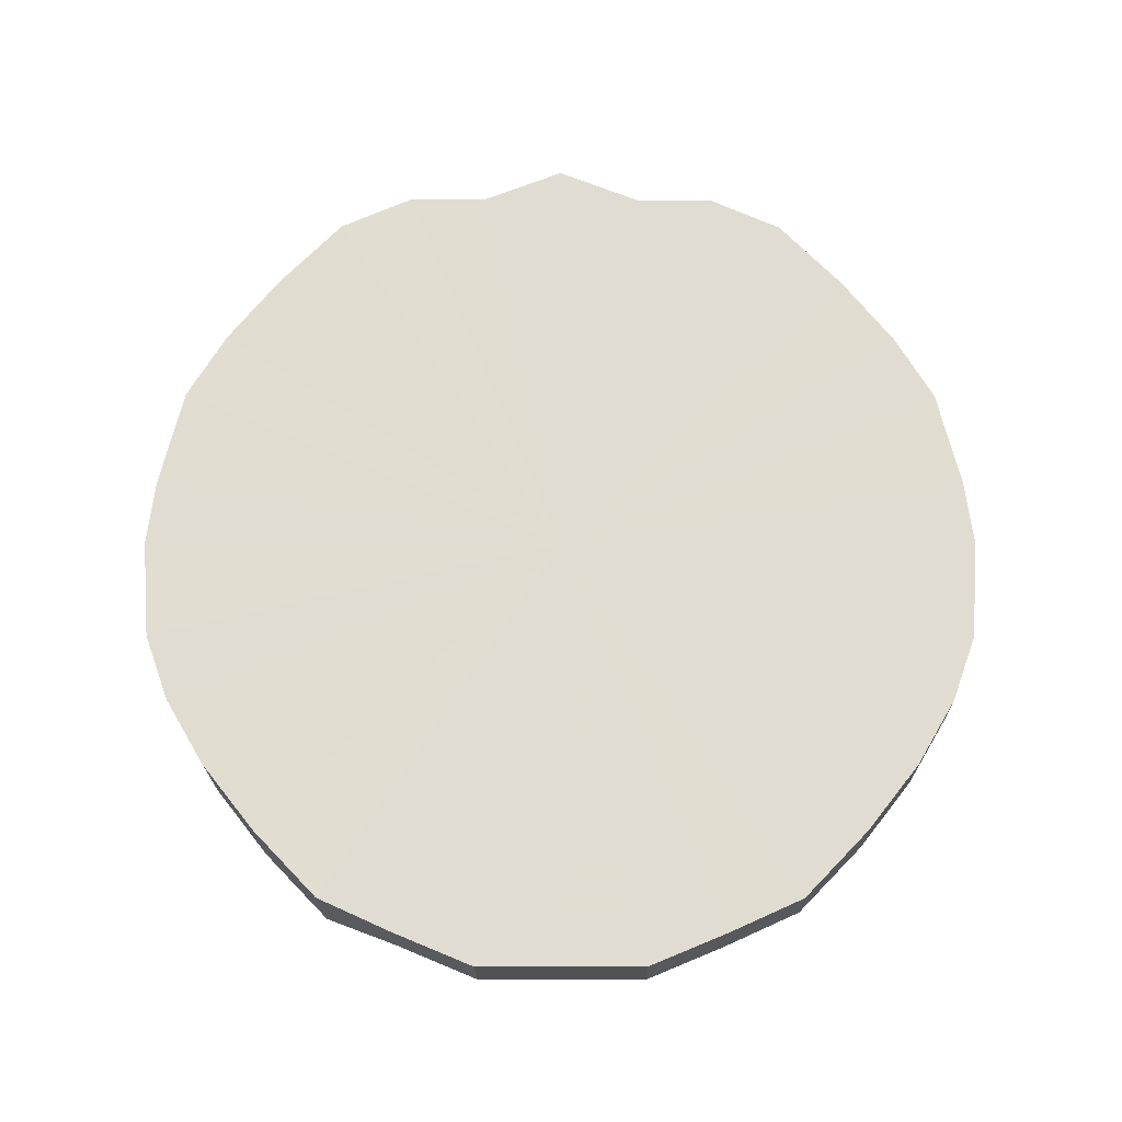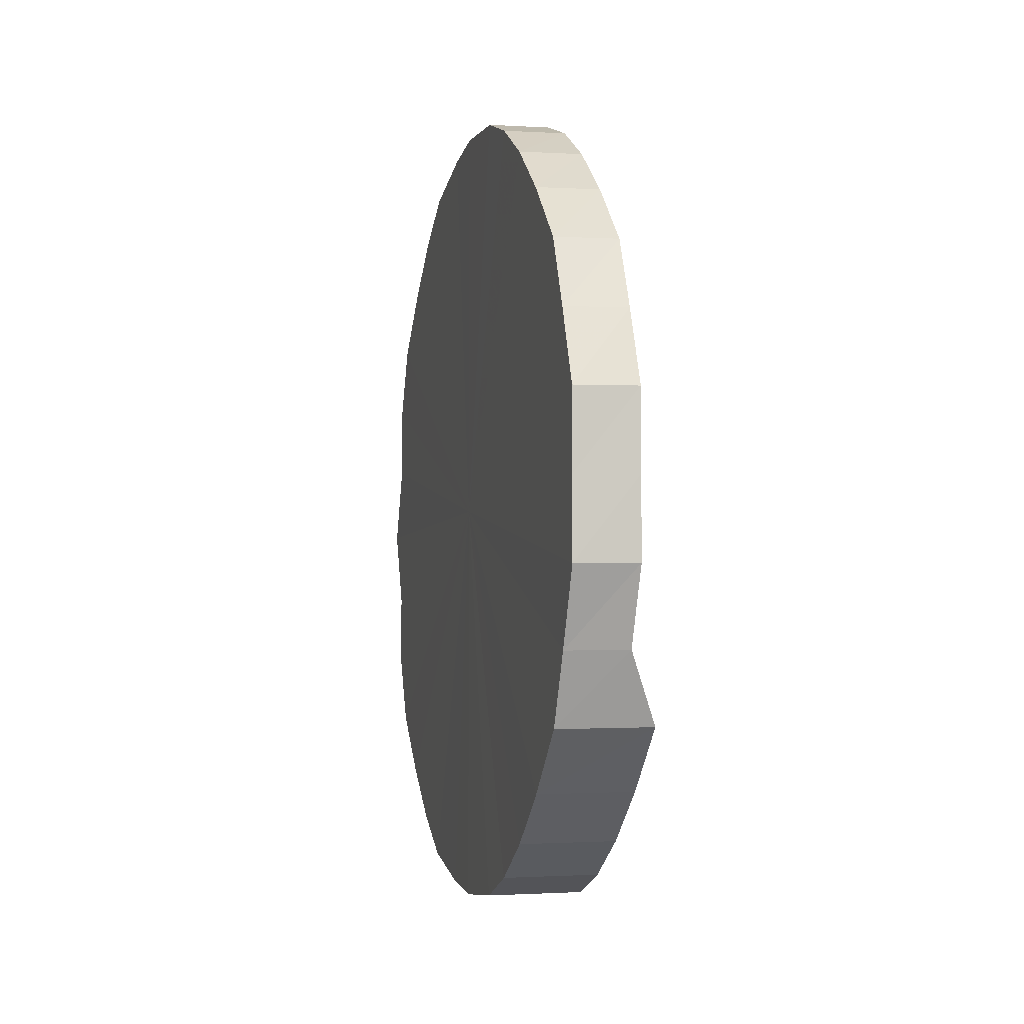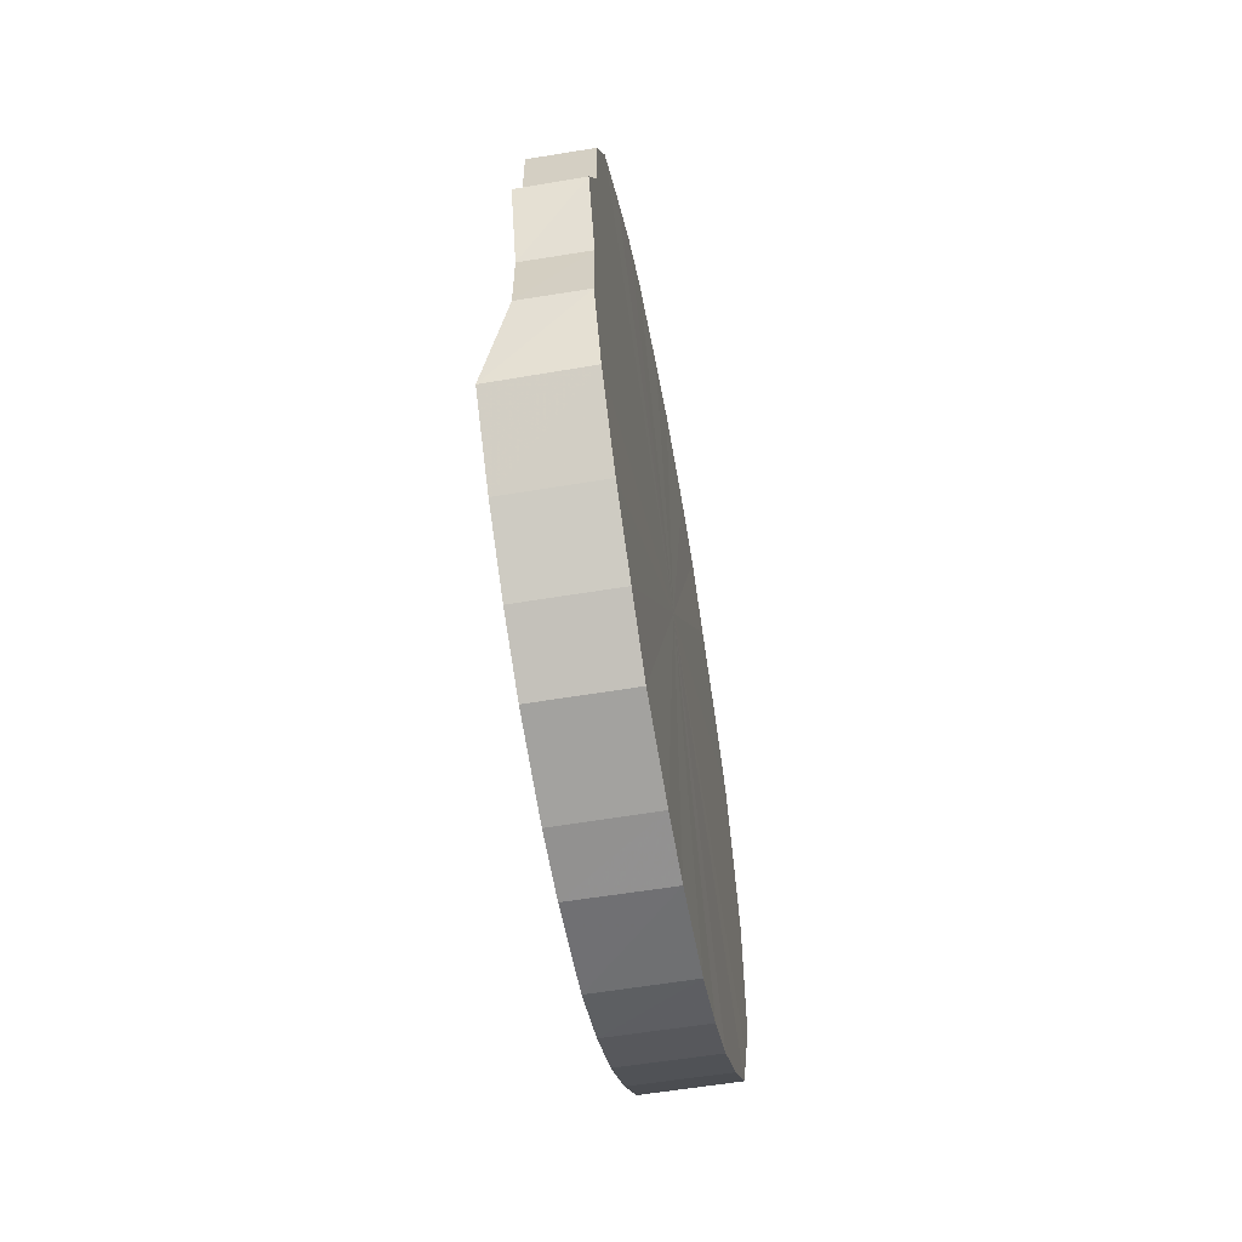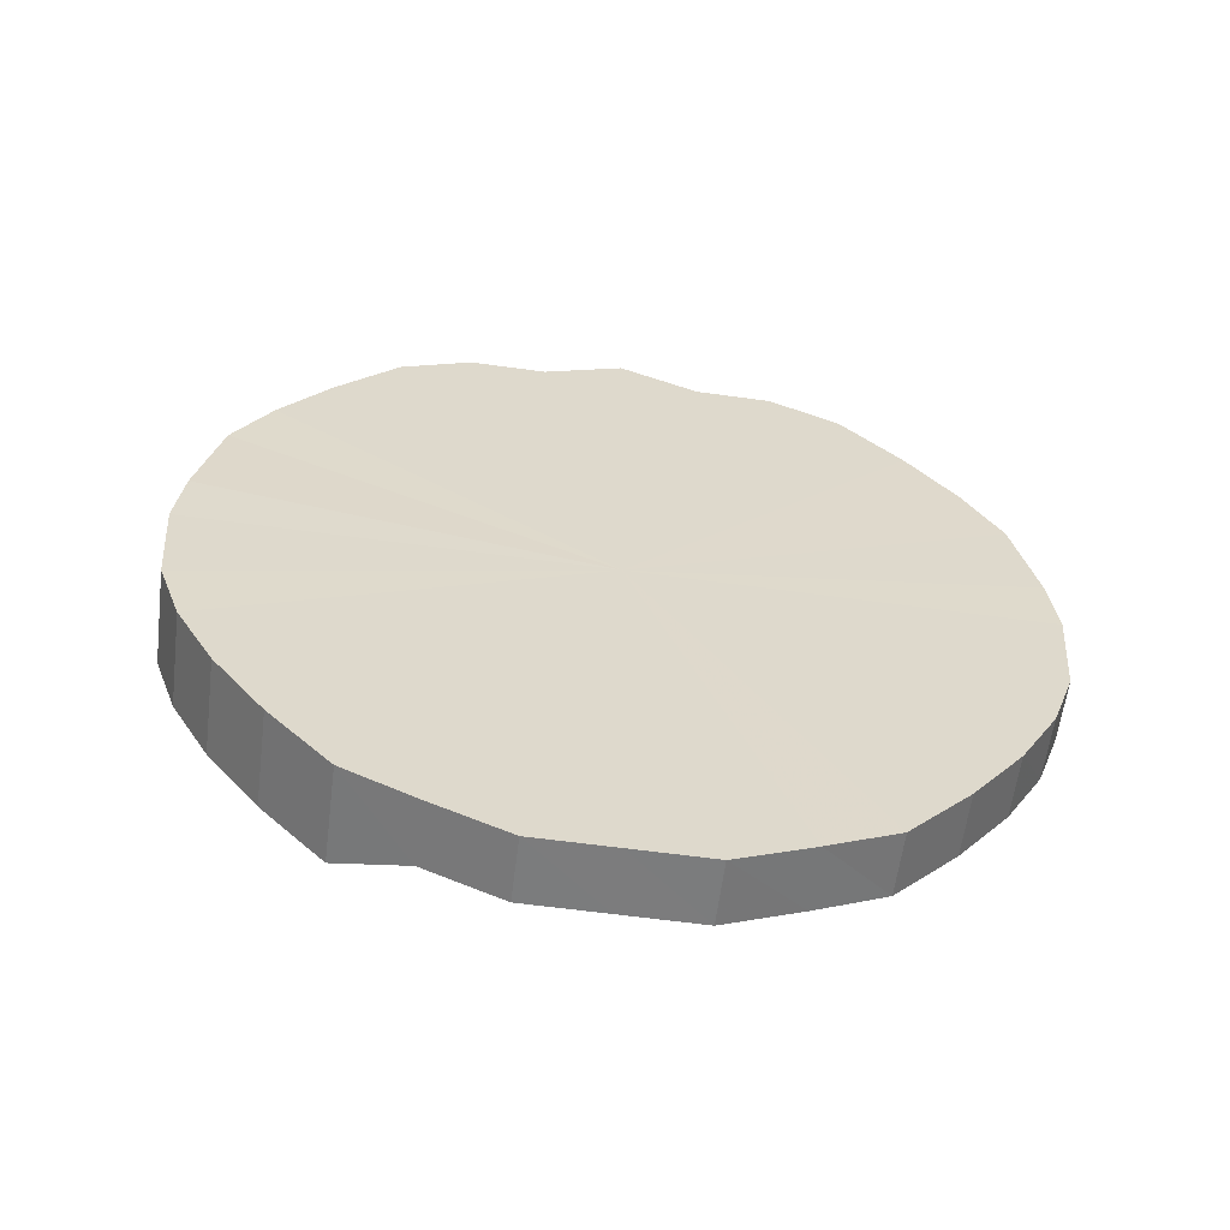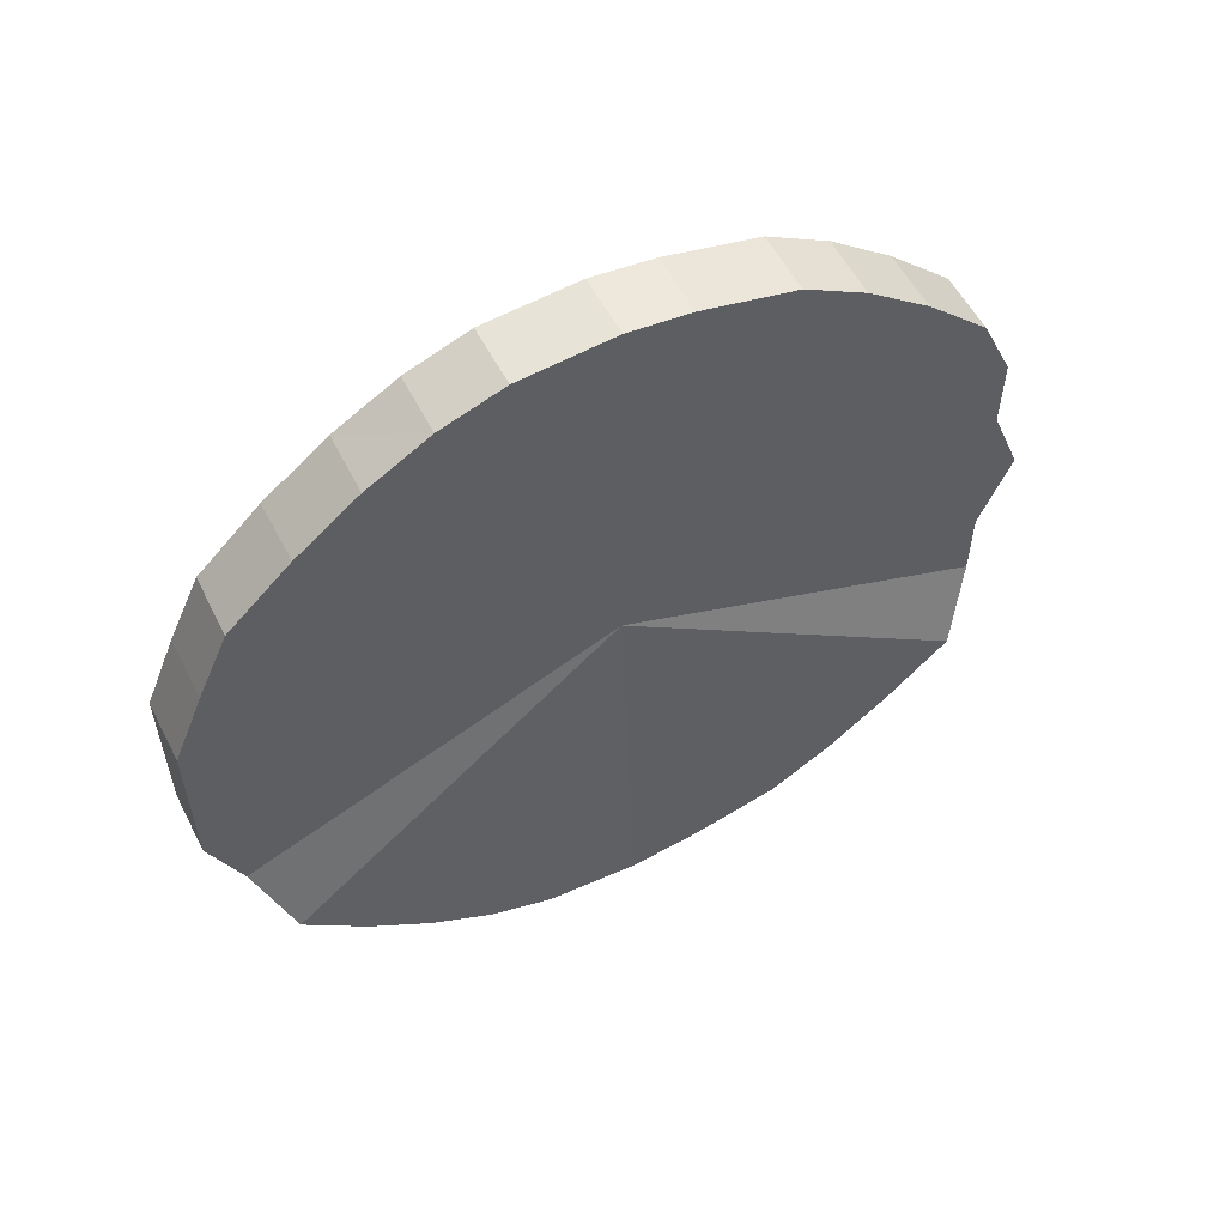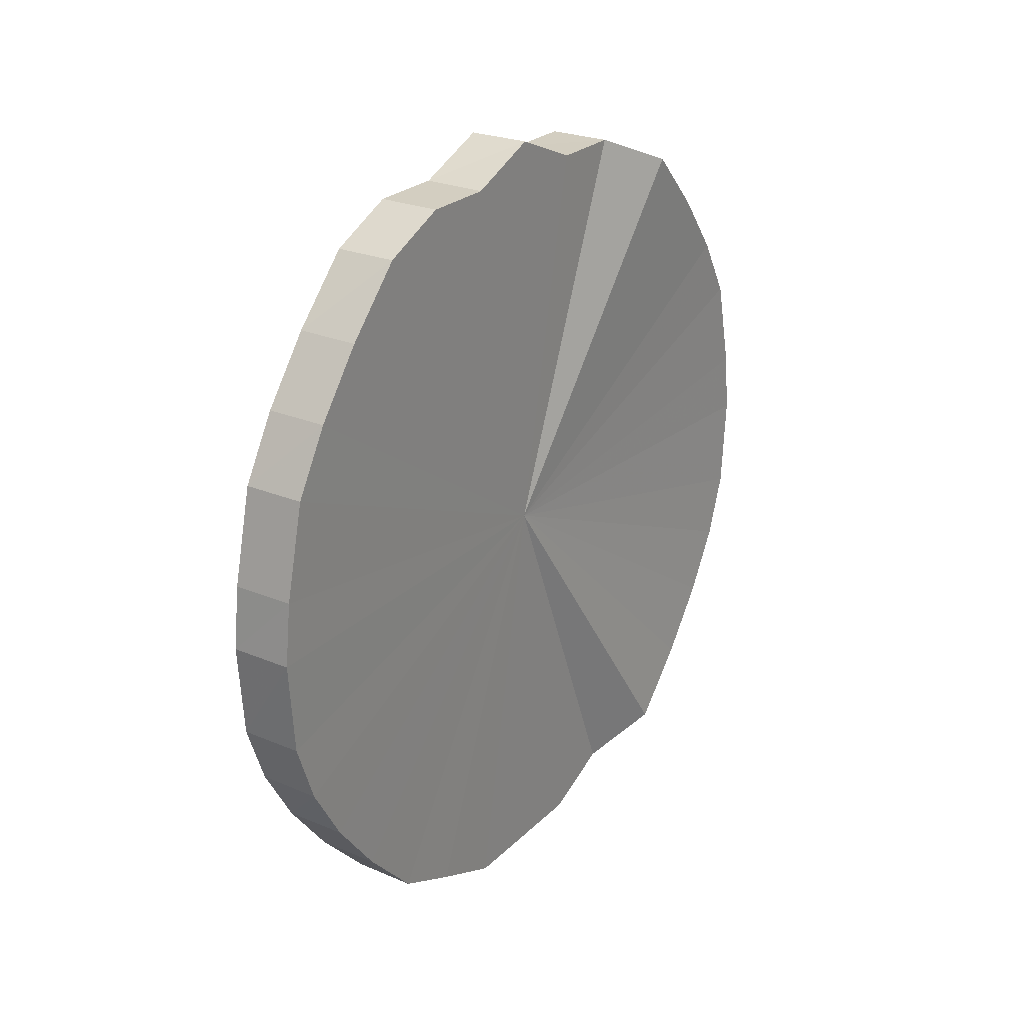
<metadata>
{"format":"obj","ext":"obj","renderer":"f3d","projection":"perspective","resolution":1024,"background":"white","views":[{"elev":-20.7,"azim":-90.3,"up":"+Y"},{"elev":-4.8,"azim":-13.9,"up":"+Z"},{"elev":-59.7,"azim":-169.9,"up":"+Z"},{"elev":-58.4,"azim":-98.2,"up":"+Y"},{"elev":56.5,"azim":63.3,"up":"+Z"},{"elev":24.9,"azim":33.6,"up":"+Y"}]}
</metadata>
<code>
o 23263
v 2230 1875 9.156
v 2230 1875 9.181
v 2230 1875 9.155
v 2230 1875 9.204
v 2230 1875 9.18
v 2230 1875 9.131
v 2230 1875 9.13
v 2230 1875 9.226
v 2230 1875 9.204
v 2230 1875 9.107
v 2230 1875 9.106
v 2230 1875 9.246
v 2230 1875 9.226
v 2230 1875 9.085
v 2230 1875 9.084
v 2230 1875 9.262
v 2230 1875 9.245
v 2230 1875 9.066
v 2230 1875 9.065
v 2230 1875 9.273
v 2230 1875 9.261
v 2230 1875 9.05
v 2230 1875 9.049
v 2230 1875 9.281
v 2230 1875 9.273
v 2230 1875 9.038
v 2230 1875 9.037
v 2230 1876 9.283
v 2230 1875 9.28
v 2230 1875 9.031
v 2230 1875 9.03
v 2230 1876 9.281
v 2230 1876 9.283
v 2230 1876 9.028
v 2230 1876 9.028
v 2230 1876 9.273
v 2230 1876 9.28
v 2230 1876 9.031
v 2230 1876 9.03
v 2230 1876 9.262
v 2230 1876 9.273
v 2230 1876 9.038
v 2230 1876 9.037
v 2230 1876 9.246
v 2230 1876 9.261
v 2230 1876 9.05
v 2230 1876 9.049
v 2230 1876 9.226
v 2230 1876 9.245
v 2230 1876 9.066
v 2230 1876 9.065
v 2230 1876 9.204
v 2230 1876 9.226
v 2230 1876 9.085
v 2230 1876 9.084
v 2230 1876 9.181
v 2230 1876 9.204
v 2230 1876 9.107
v 2230 1876 9.106
v 2230 1876 9.156
v 2230 1876 9.18
v 2230 1876 9.131
v 2230 1876 9.13
v 2230 1876 9.155
v 2230 1875 9.155
v 2230 1875 9.181
v 2230 1875 9.18
v 2230 1875 9.204
v 2230 1875 9.204
v 2230 1875 9.13
v 2230 1875 9.156
v 2230 1875 9.106
v 2230 1875 9.131
v 2230 1875 9.226
v 2230 1875 9.226
v 2230 1875 9.084
v 2230 1875 9.107
v 2230 1875 9.065
v 2230 1875 9.085
v 2230 1875 9.246
v 2230 1875 9.245
v 2230 1875 9.049
v 2230 1875 9.066
v 2230 1875 9.037
v 2230 1875 9.05
v 2230 1875 9.262
v 2230 1875 9.261
v 2230 1875 9.03
v 2230 1875 9.038
v 2230 1876 9.028
v 2230 1875 9.031
v 2230 1875 9.273
v 2230 1875 9.273
v 2230 1876 9.03
v 2230 1876 9.028
v 2230 1876 9.037
v 2230 1876 9.031
v 2230 1875 9.281
v 2230 1875 9.28
v 2230 1876 9.049
v 2230 1876 9.038
v 2230 1876 9.065
v 2230 1876 9.05
v 2230 1876 9.283
v 2230 1876 9.283
v 2230 1876 9.084
v 2230 1876 9.066
v 2230 1876 9.106
v 2230 1876 9.085
v 2230 1876 9.281
v 2230 1876 9.28
v 2230 1876 9.13
v 2230 1876 9.107
v 2230 1876 9.155
v 2230 1876 9.131
v 2230 1876 9.273
v 2230 1876 9.273
v 2230 1876 9.18
v 2230 1876 9.156
v 2230 1876 9.204
v 2230 1876 9.181
v 2230 1876 9.262
v 2230 1876 9.261
v 2230 1876 9.226
v 2230 1876 9.204
v 2230 1876 9.245
v 2230 1876 9.226
v 2230 1876 9.246
v 2230 1876 9.156
v 2230 1875 9.181
v 2230 1875 9.156
v 2230 1875 9.204
v 2230 1875 9.131
v 2230 1875 9.226
v 2230 1875 9.107
v 2230 1875 9.246
v 2230 1875 9.085
v 2230 1875 9.262
v 2230 1875 9.066
v 2230 1875 9.273
v 2230 1875 9.05
v 2230 1875 9.281
v 2230 1875 9.038
v 2230 1876 9.283
v 2230 1875 9.031
v 2230 1876 9.281
v 2230 1876 9.028
v 2230 1876 9.273
v 2230 1876 9.031
v 2230 1876 9.262
v 2230 1876 9.038
v 2230 1876 9.246
v 2230 1876 9.05
v 2230 1876 9.226
v 2230 1876 9.066
v 2230 1876 9.204
v 2230 1876 9.085
v 2230 1876 9.181
v 2230 1876 9.107
v 2230 1876 9.156
v 2230 1876 9.131
v 2230 1876 9.155
v 2230 1875 9.155
v 2230 1875 9.18
v 2230 1875 9.13
v 2230 1875 9.204
v 2230 1875 9.106
v 2230 1875 9.226
v 2230 1875 9.084
v 2230 1875 9.245
v 2230 1875 9.065
v 2230 1875 9.261
v 2230 1875 9.049
v 2230 1875 9.273
v 2230 1875 9.037
v 2230 1875 9.28
v 2230 1875 9.03
v 2230 1876 9.283
v 2230 1876 9.028
v 2230 1876 9.28
v 2230 1876 9.03
v 2230 1876 9.273
v 2230 1876 9.037
v 2230 1876 9.261
v 2230 1876 9.049
v 2230 1876 9.245
v 2230 1876 9.065
v 2230 1876 9.226
v 2230 1876 9.084
v 2230 1876 9.204
v 2230 1876 9.106
v 2230 1876 9.18
v 2230 1876 9.13
v 2230 1876 9.155
f 1 2 3
f 2 4 5
f 6 1 7
f 4 8 9
f 10 6 11
f 8 12 13
f 14 10 15
f 12 16 17
f 18 14 19
f 16 20 21
f 22 18 23
f 20 24 25
f 26 22 27
f 24 28 29
f 30 26 31
f 28 32 33
f 34 30 35
f 32 36 37
f 38 34 39
f 36 40 41
f 42 38 43
f 40 44 45
f 46 42 47
f 44 48 49
f 50 46 51
f 48 52 53
f 54 50 55
f 52 56 57
f 58 54 59
f 56 60 61
f 62 58 63
f 60 62 64
f 65 66 67
f 67 68 69
f 70 71 65
f 72 73 70
f 69 74 75
f 76 77 72
f 78 79 76
f 75 80 81
f 82 83 78
f 84 85 82
f 81 86 87
f 88 89 84
f 90 91 88
f 87 92 93
f 94 95 90
f 96 97 94
f 93 98 99
f 100 101 96
f 102 103 100
f 99 104 105
f 106 107 102
f 108 109 106
f 105 110 111
f 112 113 108
f 114 115 112
f 111 116 117
f 118 119 114
f 120 121 118
f 117 122 123
f 124 125 120
f 126 127 124
f 123 128 126
f 129 130 131
f 129 132 130
f 129 131 133
f 129 134 132
f 129 133 135
f 129 136 134
f 129 135 137
f 129 138 136
f 129 137 139
f 129 140 138
f 129 139 141
f 129 142 140
f 129 141 143
f 129 144 142
f 129 143 145
f 129 146 144
f 129 145 147
f 129 148 146
f 129 147 149
f 129 150 148
f 129 149 151
f 129 152 150
f 129 151 153
f 129 154 152
f 129 153 155
f 129 156 154
f 129 155 157
f 129 158 156
f 129 157 159
f 129 160 158
f 129 159 161
f 129 161 160
f 162 163 164
f 162 165 163
f 162 164 166
f 162 167 165
f 162 166 168
f 162 169 167
f 162 168 170
f 162 171 169
f 162 170 172
f 162 173 171
f 162 172 174
f 162 175 173
f 162 174 176
f 162 177 175
f 162 176 178
f 162 179 177
f 162 178 180
f 162 181 179
f 162 180 182
f 162 183 181
f 162 182 184
f 162 185 183
f 162 184 186
f 162 187 185
f 162 186 188
f 162 189 187
f 162 188 190
f 162 191 189
f 162 190 192
f 162 193 191
f 162 192 194
f 162 194 193

</code>
